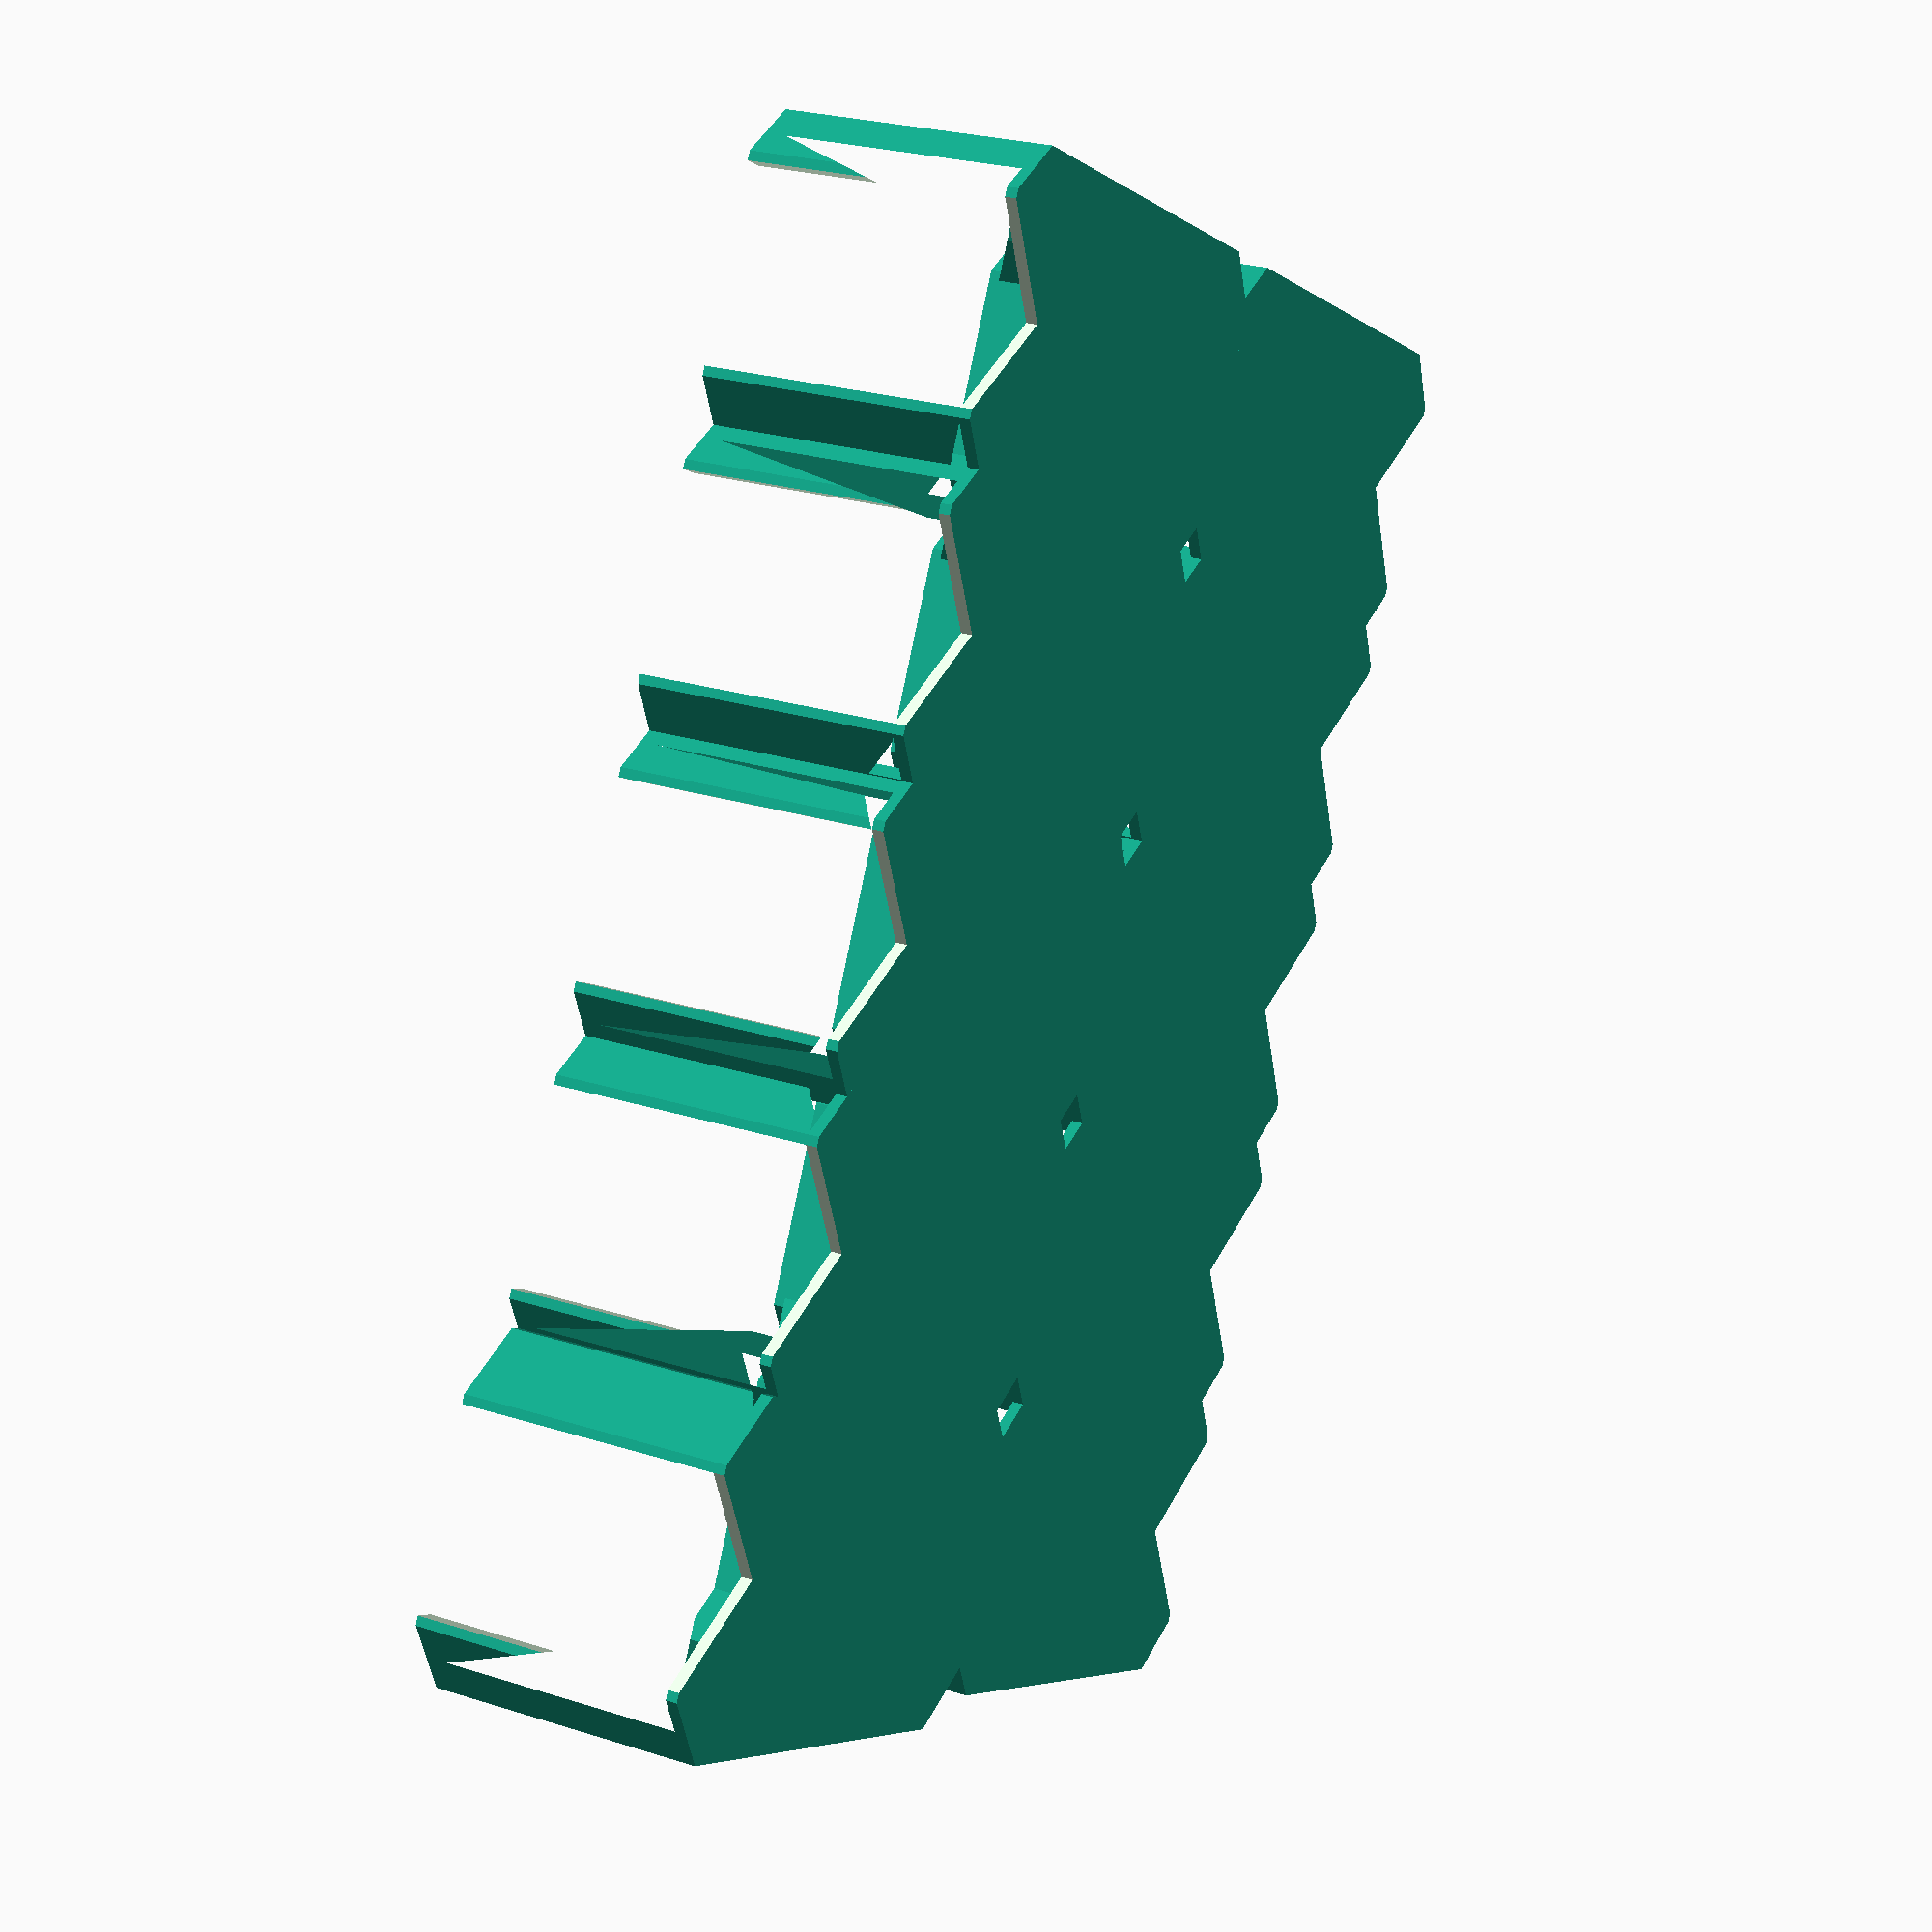
<openscad>
// Global resolution
//$fs = 0.1;  // Don't generate smaller facets than 0.1 mm
//$fa = 5;    // Don't generate larger angles than 5 degrees

/* [Hidden] */
// fudge sizes
// this make preview happier, but the exported model will have more faces
$f = 0.0; // set to zero when exporting
$g = 0.01; // safe to leave as non-zero

/* [Parameters] */
part = "chipHolder"; //[chipHolder:Chip Holder,chipHolderLid:Chip Holder Lid,chipHolderSizedDividedBox:Chip-sized Box,chipHolderSizedLid:Chip-sized Box Lid,goodsHolderBox:Goods Box,goodsHolderBumpyBox:Goods Bumpy Box,goodsHolderLid:Goods Lid]

//play (chip holder length and width will be increased by this much)
play = [2,2];

//thickness of the walls
wallThickness = 2; //[1:0.5:4]
//flat surfaces, also the thickness of the lid
bottomThickness = 1; //[0.5:0.5:3]
//lip of lid thickness
lipThickness = 3;
//lip fudge (will be double this value)
lipFudge = 0.25;

// How much height you have in your box (the chipHolderBox will be sized to fit on top of the chipHolder, and the goodsHolderBox will be half this height)
maxClearance = 40; //[20:60]

// Chip's thickness, length, width, cornerLength/Width
chipDimensions = [1.66, 43.3, 21.3, 3];
// Widechip's thickness, lenght, width, cornerLenght/Width
wideChipDimensions = [1.66, 47.3, 23.8, 4];

// First row - How many chip holders to make, and how many they should hold (best if all the same value)
chipCountsA = [14,14,14,14,14];
// Second row - How many chip holders to make, and how many they should hold (best if all the same value)
chipCountsB = [14,14,14,14];
// Second row, wide chip counter (if any of these chip counts do not match, the lid will not be useful)
wideChipCount = 14;

// First row - Chip counter box divison sizes. (one extra box is made with the remainder)
boxDivisionsA = [0.333,0.333];
// First row - Chip counter box division sizes. (one extra box is made with the remainder)
boxDivisionsB = [0.25,0.50];

// How big should one of the four holders be
goodsHolderBoxSize = 50;//[20:75]
// How much chamfer
goodsHolderCornerSize = 20;//[0:75]

// Print bumps on bottom of chipholder
goodsHolderBumpSize = 6;

/* [Hidden] */
goodsHolderBoxHeight = 40/2 - bottomThickness;

chipHolderHeight = max(
        max(chipDimensions[0]*max(max(chipCountsA), max(chipCountsB))),
        wideChipDimensions[0]*wideChipCount);
echo("chipHolder height:", chipHolderHeight);
echo("chipHolderLid (effective) height:", bottomThickness);

remainingHeight = maxClearance - chipHolderHeight - bottomThickness;
echo("remaining height:", remainingHeight);

/* I use these values for my smaller 3D printer and box size, so I can't use the divided box. */
// First row - How many chip holders to make, and how many they should hold (best if all the same value)
//chipCountsA = [22.5,22.5,22.5,22.5];
// Second row - How many chip holders to make, and how many they should hold (best if all the same value)
//chipCountsB = [22.5,22.5,22.5];
// Second row, wide chip counter (if any of these chip counts do not match, the lid will not be useful)
//wideChipCount = 22.5;



// one wide chip is added to the end of chipCountsB

module octagon(width, length, innerWidth, innerLength) {
    width = width / 2;
    length = length / 2;
    innerWidth = innerWidth / 2;
    innerLength = innerLength / 2;
    points = [
        [-width, innerLength], [-innerWidth, length], // top-left corner
        [innerWidth, length], [width, innerLength], // top-right corner
        [width, -innerLength], [innerWidth, -length], // bottom-right corner
        [-innerWidth, -length], [-width, -innerLength]]; // bottom-left corner
    
    translate([width, length]) polygon(points, [[0,1,2,3,4,5,6,7,8]]);
}

module surface2DToBox(height, thickness, bottomThickness, chamfer) {
    linear_extrude(bottomThickness) children(0);
    translate([0,0,bottomThickness]) linear_extrude(height) difference() {
        offset(0) children(0);
        offset(delta=-thickness, chamfer=chamfer) children(0);
    }
}

module surfaceToBox(height, thickness, bottomThickness, chamfer) {
    surface2DToBox(height, thickness, bottomThickness, chamfer) projection() children(0);
}

// print the lid part, or just the lip
module surface2DToLid(thickness, lidThickness, chamfer, printLid=true) {
    rotate([180,0,0]) translate([0,0,-lidThickness]) {
        if(printLid) {
            linear_extrude(lidThickness) offset(delta=1.5, chamfer=chamfer) children(0);
        }
        translate([0,0,-thickness]) linear_extrude(thickness) difference() {
            offset(delta=1.5, chamfer=chamfer) children(0);
            offset(delta=lipFudge) children(0);
        }
    }
}

module surfaceToLid(thickness, lidThickness, chamfer) {
    surface2DToLid(thickness, lidThickness, chamfer) projection() children(0);
}

// the inside octagon's innerWidth and innerLength is defined as:
// innerWidth - tan(theta/2) * wallThickness
// *and*
// innerLength - tan((theta-90)/2) * wallThickness
// theta is the angle produced from the right triangle sitting outside the octagon:
// theta = atan((length - innerLength)/(width - innerWidth));
// sigma = 90 - theta;
// widthAdjust = tan(theta/2) * wallThickness;
// lengthAdjust = tan(sigma/2) * wallThickness;
function hollowOctagonSolidInnerVector(width, length, innerWidth, innerLength, wallThickness) = [
    tan(atan((length - innerLength)/(width - innerWidth))/2) * wallThickness*2,
    tan(atan((width - innerWidth)/(length - innerLength))/2) * wallThickness*2
];

module octagonBox(width, length, innerWidth, innerLength, wallThickness, height, bottomWallThickness) {
    surface2DToBox(height, wallThickness, bottomWallThickness, true)
        octagon(width, length, innerWidth, innerLength);
}

module chipHolder(chipDimensions, chipCount, wallThickness, bottomWallThickness) {
    outerWidth = chipDimensions[2] + wallThickness*2 + play[0];
    outerLength = chipDimensions[1] + wallThickness*2 + play[1];
    innerWidth = outerWidth - chipDimensions[3]*2 - sqrt(2)*wallThickness;
    innerLength = outerLength - chipDimensions[3]*2 - sqrt(2)*wallThickness;
    height = chipCount * chipDimensions[0];
    innerVector = hollowOctagonSolidInnerVector(width=outerWidth, length=outerLength,
            innerWidth=innerWidth, innerLength=innerLength,
            wallThickness=wallThickness);
    cutawayWidth = innerWidth - innerVector[0];
    cutawayLength = innerLength - innerVector[1];
    
    difference() {
        octagonBox(width=outerWidth, length=outerLength,
            innerWidth=innerWidth, innerLength=innerLength,
            wallThickness=wallThickness,
            height=height,
            bottomWallThickness=bottomWallThickness);
        // side wall cutout
        translate([outerWidth/2-cutawayWidth/2,outerLength-wallThickness-$g,bottomWallThickness-$f])
            cube([cutawayWidth, wallThickness+$g+$g, height + $f+$g]);
        // bottom cutout
        translate([outerWidth/2,outerLength-cutawayWidth*sqrt(2)/2*sqrt(2)/2,-$g])
            rotate(45)
            cube([cutawayWidth*sqrt(2)/2, cutawayWidth*sqrt(2)/2, bottomWallThickness + $g*2]);
    }
}

module moveChipInRow(chipDimensions, wallThickness, i) {
    translate([(chipDimensions[2]+wallThickness+play[0])*i,0,0])
        children(0);
}

module chipHolderRow(chipDimensions, chipCounts, wallThickness, bottomWallThickness) {
    for(i = [0:len(chipCounts)-1])
        moveChipInRow(chipDimensions, wallThickness, i) 
            chipHolder(chipDimensions=chipDimensions, chipCount=chipCounts[i], wallThickness=wallThickness, bottomWallThickness=1);
}

module fullChipHolder() {
    mirror([0,1,0]) translate([0,-wallThickness,0]) chipHolderRow(chipDimensions=chipDimensions, chipCounts=chipCountsA, wallThickness=wallThickness, bottomWallThickness=bottomThickness);
    chipHolderRow(chipDimensions=chipDimensions, chipCounts=chipCountsB, wallThickness=wallThickness, bottomWallThickness=1);
    moveChipInRow(chipDimensions, wallThickness, len(chipCountsB)) chipHolder(chipDimensions=wideChipDimensions, chipCount=wideChipCount, wallThickness=wallThickness, bottomWallThickness=1);
}

function _plateWidth(chipDimensions, chipHolders, wallThickness, extraHolderWidth) =
    chipHolders*(chipDimensions[2]+wallThickness+play[0]);
function plateWidth(chipDimensions, chipHolders, wallThickness, extraHolderWidth) =
    extraHolderWidth ?
        _plateWidth(chipDimensions, chipHolders, wallThickness, extraHolderWidth) + extraHolderWidth + wallThickness + play[0] :
        _plateWidth(chipDimensions, chipHolders, wallThickness, extraHolderWidth);

module chipHolderPlate(chipDimensions, chipHolders, wallThickness, plateThickness, cornerOffset, extraHolderWidth, lengthOverride, extraLength=0) {
    width = plateWidth(chipDimensions, chipHolders, wallThickness, extraHolderWidth);
    length = lengthOverride ? lengthOverride + extraLength : chipDimensions[1] + extraLength;

    outerWidth = width + wallThickness;
    outerLength = length + wallThickness*2;
    innerWidth = outerWidth - cornerOffset*2 - sqrt(2)*wallThickness;
    innerLength = outerLength - cornerOffset*2 - sqrt(2)*wallThickness;

    linear_extrude(plateThickness)
        octagon(outerWidth,outerLength,innerWidth,innerLength);
}

module fullChipHolderPlate(extraLength=0) {
    translate([0,0,-1]) {
        mirror([0,1,0]) translate([0,-wallThickness,0]) chipHolderPlate(chipDimensions, len(chipCountsA), wallThickness, 1, chipDimensions[3], extraLength=extraLength);
        chipHolderPlate(chipDimensions, len(chipCountsB), wallThickness, 1, wideChipDimensions[3], wideChipDimensions[2], wideChipDimensions[1], extraLength=extraLength);
    }
}

module chipHolderLid() {
    rotate([180,0,0])
        translate([0,0,-bottomThickness]) linear_extrude(bottomThickness) offset(delta=1.5) projection() fullChipHolderPlate(1.5);
    translate([0,0,-$g]) surface2DToLid(lipThickness+$g,bottomThickness, chamfer=true, printLid=false) 
        projection(cut=true) translate([0,0,-lipThickness+bottomThickness]) fullChipHolder();
}


module chipHolderSizedBox() {
    surfaceToBox(remainingHeight - bottomThickness, wallThickness, bottomThickness, true)
        fullChipHolderPlate();
}

function _sumArray(array, acc, start, end) = 
    start > end ? acc : _sumArray(array, acc + array[start] , start + 1, end);
function sumArray(array,end) = _sumArray(array, 0, 0, end);

module chipHolderSizedDividedBox() {
    height = remainingHeight - bottomThickness;
    
    aWidth = plateWidth(chipDimensions, len(chipCountsA), wallThickness);
    aLength = chipDimensions[1] + wallThickness + $g;

    bWidth = plateWidth(chipDimensions, len(chipCountsB), wallThickness, wideChipDimensions[2]);
    bLength = wideChipDimensions[1] + wallThickness + $g;

    surfaceToBox(height, wallThickness, bottomThickness, true)
        mirror([0,1,0]) translate([0,-wallThickness,0]) chipHolderPlate(chipDimensions, len(chipCountsA), wallThickness, 1, chipDimensions[3]);
    surfaceToBox(height, wallThickness, bottomThickness, true)
        chipHolderPlate(chipDimensions, len(chipCountsB), wallThickness, 1, wideChipDimensions[3], wideChipDimensions[2], wideChipDimensions[1]);
    
    mirror([0,1,0]) for(i = [0:len(boxDivisionsA)-1]) {
        translate([(aWidth-wallThickness*2)*sumArray(boxDivisionsA,i)+wallThickness/2,$g,bottomThickness]) cube([wallThickness, aLength, height]);
    }

    for(i = [0:len(boxDivisionsB)-1]) {
        translate([(bWidth-wallThickness*2)*sumArray(boxDivisionsB,i)+wallThickness/2,$g,bottomThickness]) cube([wallThickness, bLength, height]);
    }
}

module chipHolderSizedLid() {
    surfaceToLid(lipThickness, bottomThickness, true)
        fullChipHolderPlate();
}

module goodsHolderSurface() {
    offset = goodsHolderBoxSize-wallThickness;
    innerSize = goodsHolderBoxSize-goodsHolderCornerSize;
    translate([0,0,0]) octagon(goodsHolderBoxSize,goodsHolderBoxSize,
        innerSize,innerSize);
    translate([offset,0,0]) octagon(goodsHolderBoxSize,goodsHolderBoxSize,
        innerSize,innerSize);
    translate([0,offset,0]) octagon(goodsHolderBoxSize,goodsHolderBoxSize,
        innerSize,innerSize);
    translate([offset,offset,0]) octagon(goodsHolderBoxSize,goodsHolderBoxSize,
        innerSize,innerSize);
}

module bumps(width, length, innerWidth, innerLength, wallThickness, bottomThickness) {
    if(goodsHolderBumpSize > 0) {
        length = length - wallThickness*2;
        width = width - wallThickness*2;
        rows = floor(length/goodsHolderBumpSize/2);
        columns = floor(width/goodsHolderBumpSize/2);
        lengthOffset = (length - rows*goodsHolderBumpSize*2)/2 + wallThickness + goodsHolderBumpSize/2;
        widthOffset = (width - columns*goodsHolderBumpSize*2)/2 + wallThickness + goodsHolderBumpSize/2;
        
        // TODO: this doesn't take into account chamfer
        translate([widthOffset, lengthOffset, bottomThickness])
        for(y = [0:rows-1]) {
            translate([0,y*goodsHolderBumpSize*2,0])
            for(x = [0:columns-1]) {
                translate([x*goodsHolderBumpSize*2,0]) {
                    translate([goodsHolderBumpSize/2,goodsHolderBumpSize/2,-goodsHolderBumpSize/2000])
                    difference() {
                        translate([0,0,-goodsHolderBumpSize/sqrt(2)/2])
                        rotate([45,45,45])
                            cube([goodsHolderBumpSize,goodsHolderBumpSize,goodsHolderBumpSize], center=true);
                        translate([0,0,-goodsHolderBumpSize])
                        cube([goodsHolderBumpSize*2,goodsHolderBumpSize*2,goodsHolderBumpSize*2], center=true);
                    }
                }
            }
        }
    }
}

module goodsHolderBox(bumps=false) {
//    surface2DToBox(goodsHolderBoxHeight, wallThickness, bottomThickness, true) goodsHolderSurface();
    offset = goodsHolderBoxSize-wallThickness;
    innerSize = goodsHolderBoxSize-goodsHolderCornerSize;
    translate([0,0,0]) {
        surface2DToBox(goodsHolderBoxHeight-bottomThickness, wallThickness, bottomThickness, true)
            octagon(goodsHolderBoxSize,goodsHolderBoxSize, innerSize,innerSize);
        if(bumps) bumps(goodsHolderBoxSize,goodsHolderBoxSize,innerSize,innerSize, wallThickness, bottomThickness);
    }
    translate([offset,0,0]) {
        surface2DToBox(goodsHolderBoxHeight-bottomThickness, wallThickness, bottomThickness, true)
            octagon(goodsHolderBoxSize,goodsHolderBoxSize, innerSize,innerSize);
        if(bumps) bumps(goodsHolderBoxSize,goodsHolderBoxSize,innerSize,innerSize, wallThickness, bottomThickness);
    }
    translate([0,offset,0]) {
        surface2DToBox(goodsHolderBoxHeight-bottomThickness, wallThickness, bottomThickness, true)
            octagon(goodsHolderBoxSize,goodsHolderBoxSize, innerSize,innerSize);
        if(bumps) bumps(goodsHolderBoxSize,goodsHolderBoxSize,innerSize,innerSize, wallThickness, bottomThickness);
    }
    translate([offset,offset,0]) {
        surface2DToBox(goodsHolderBoxHeight-bottomThickness, wallThickness, bottomThickness, true)
            octagon(goodsHolderBoxSize,goodsHolderBoxSize, innerSize,innerSize);
        if(bumps) bumps(goodsHolderBoxSize,goodsHolderBoxSize,innerSize,innerSize, wallThickness, bottomThickness);
    }
}

module goodsHolderLid() {
    surface2DToLid(lipThickness, bottomThickness, true) goodsHolderSurface();
}

//octagonBox(width=40,length=20, innerWidth=40-3,innerLength=20-6, wallThickness=wallThickness, height=40, bottomWallThickness=4);
//chipHolder(chipDimensions=chipDimensions, chipCount=10, wallThickness=wallThickness, bottomWallThickness=1);

if(part=="chipHolder") {
    fullChipHolder();
} else if(part=="chipHolderLid") {
    chipHolderLid();
} else if(part=="chipHolderSizedDividedBox") {
    chipHolderSizedDividedBox();
} else if(part=="chipHolderSizedLid") {
    chipHolderSizedLid();
} else if(part=="goodsHolderBox") {
    goodsHolderBox();
} else if(part=="goodsHolderBumpyBox") {
    goodsHolderBox(true);
} else if(part=="goodsHolderLid") {
    goodsHolderLid();
}
</openscad>
<views>
elev=155.4 azim=243.6 roll=62.4 proj=p view=wireframe
</views>
